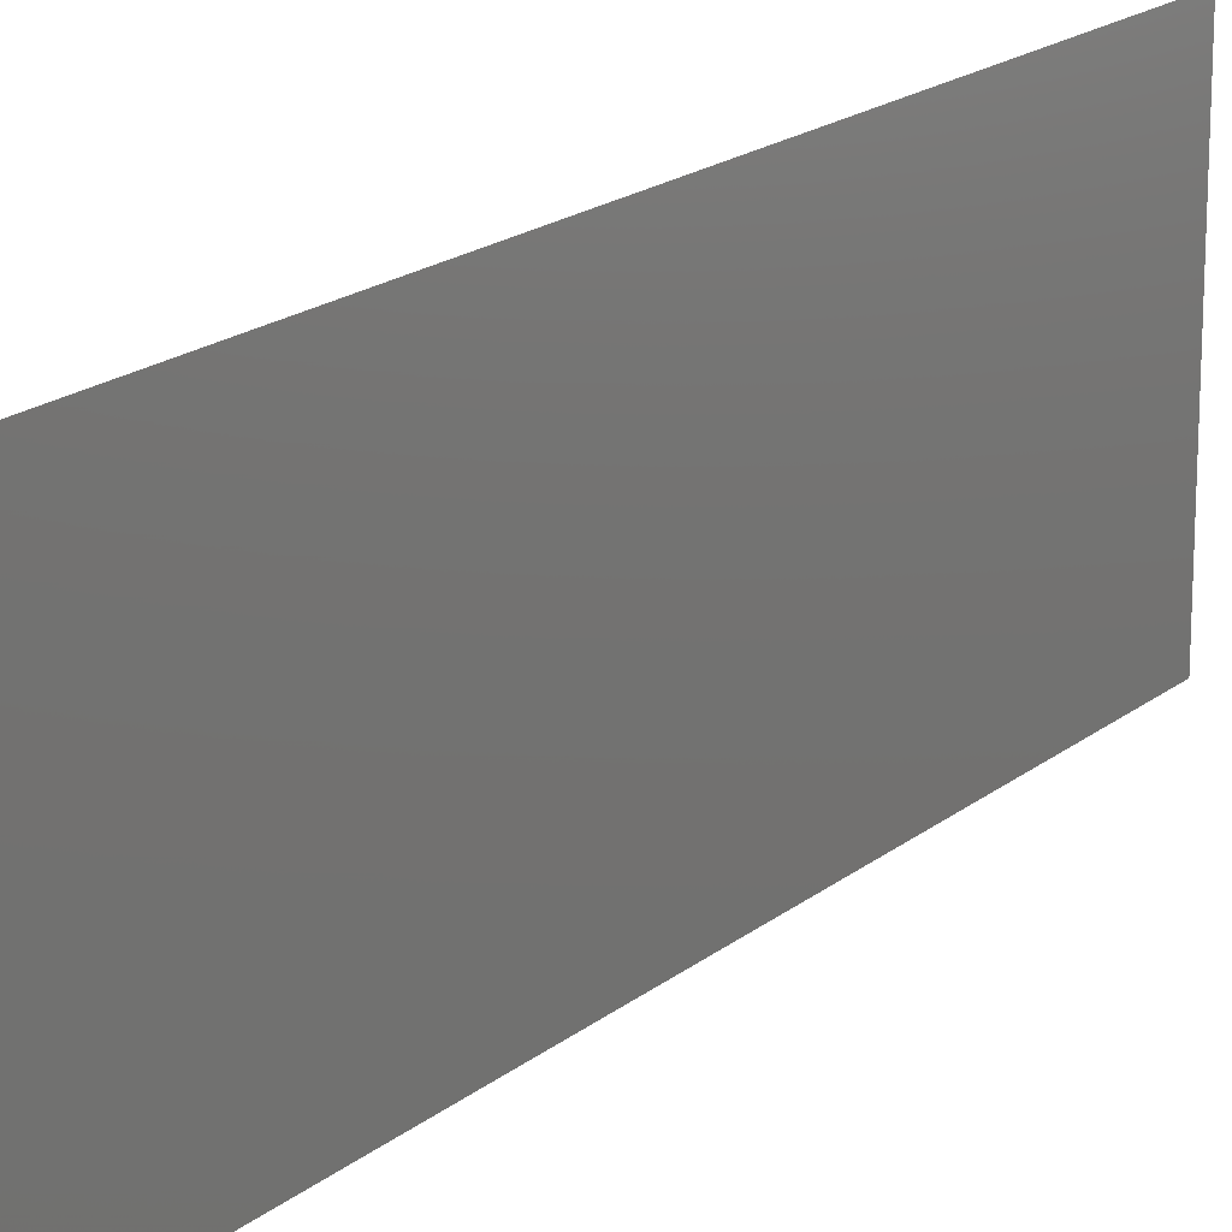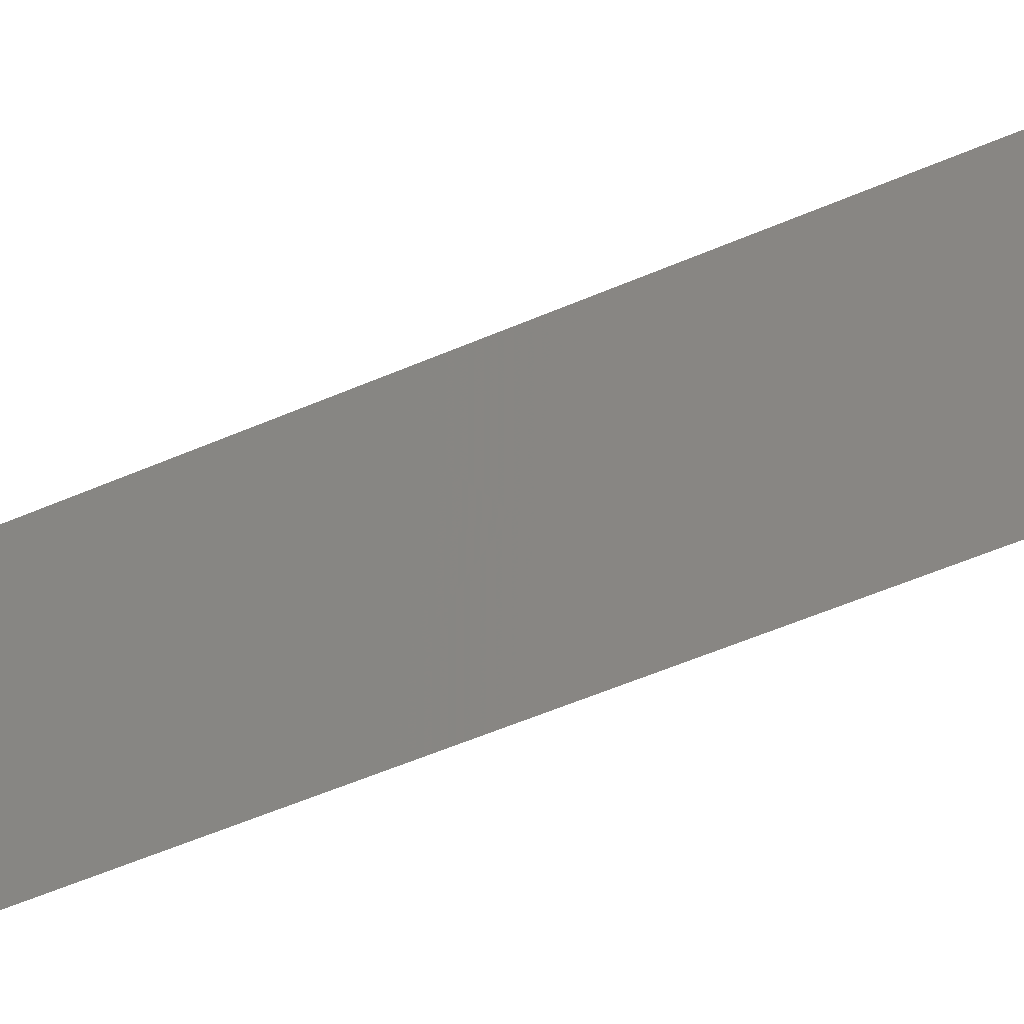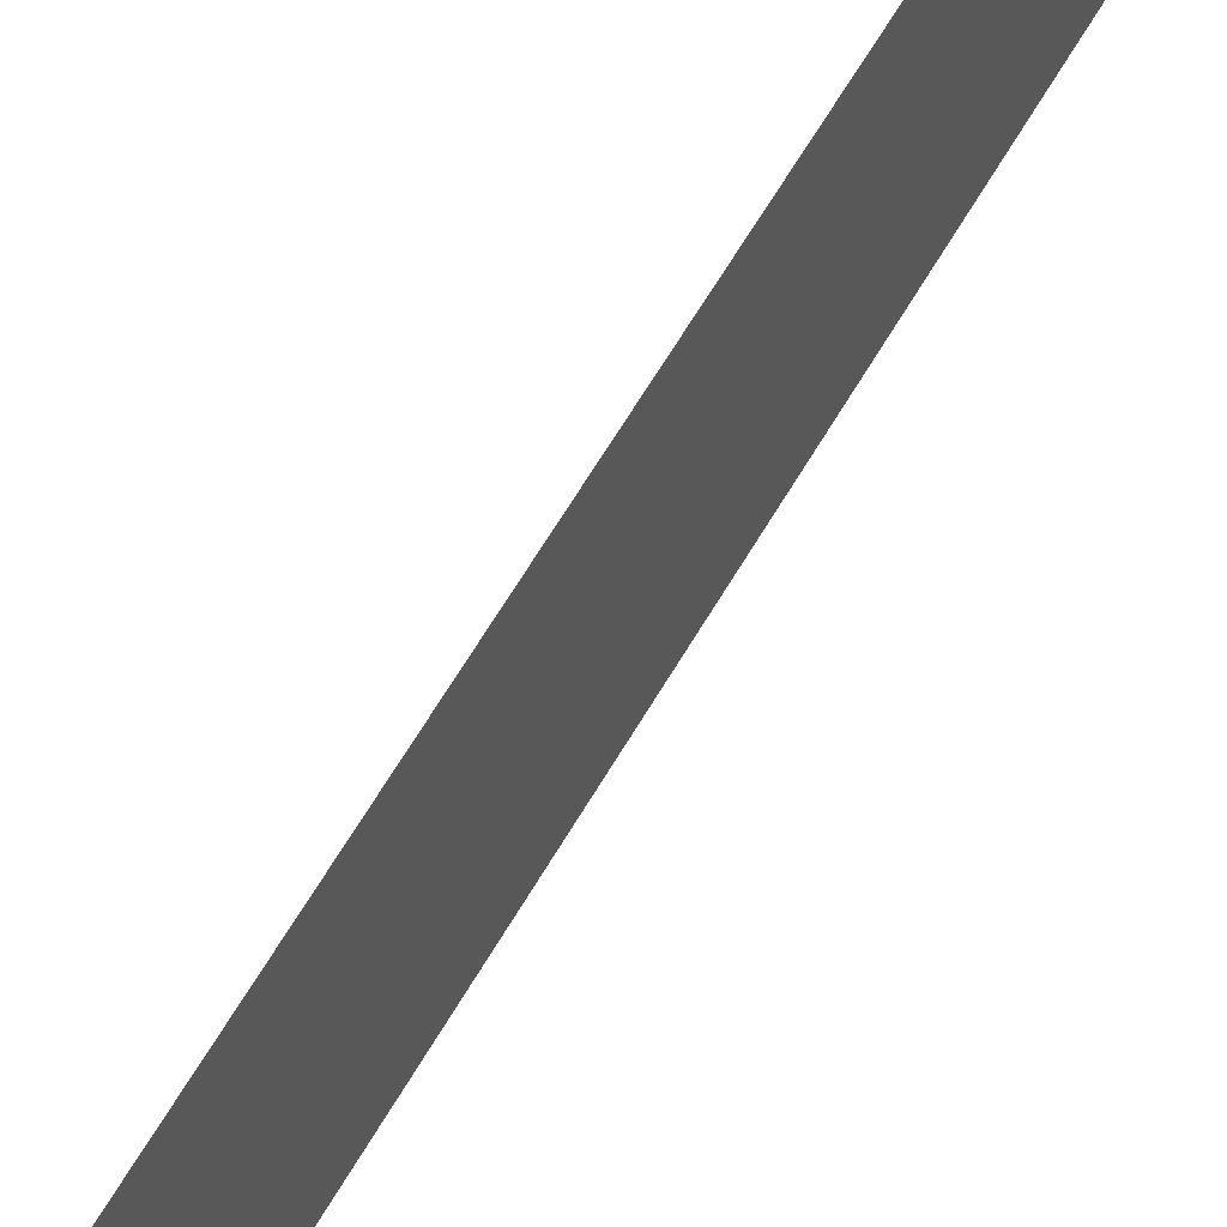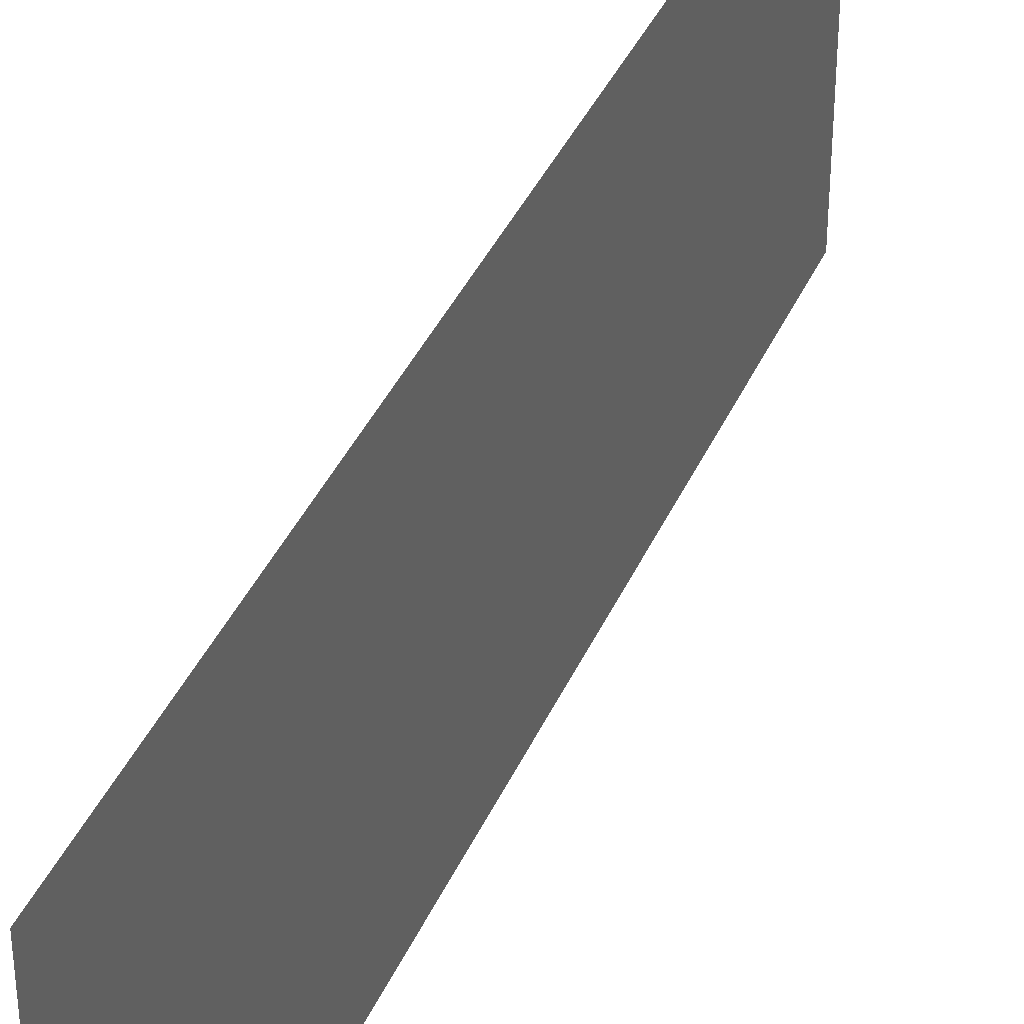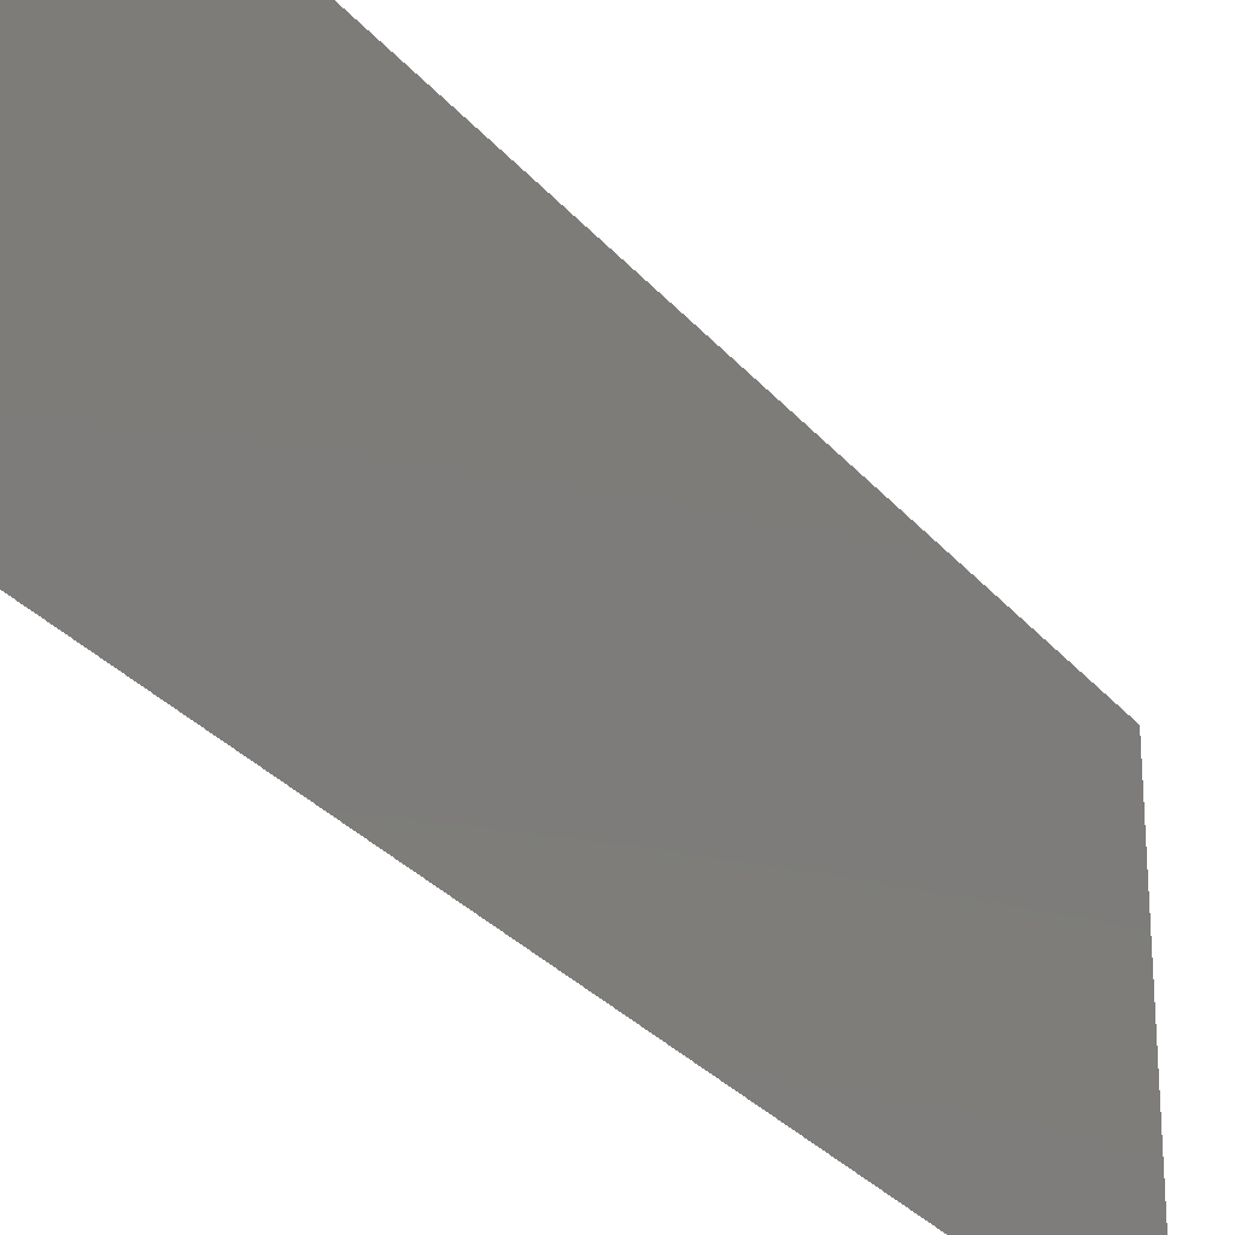
<metadata>
{"format":"stl","ext":"stl","renderer":"f3d","projection":"perspective","resolution":1024,"background":"white","views":[{"elev":18.6,"azim":30.5,"up":"+Z"},{"elev":-56.1,"azim":-69.3,"up":"+Z"},{"elev":67.7,"azim":27.5,"up":"+Z"},{"elev":38.5,"azim":-161.7,"up":"+Z"},{"elev":-28.3,"azim":27.2,"up":"+Z"}]}
</metadata>
<code>
# stl→obj: 19 verts, 22 faces
v 0.01093 0.04658 0.02
v 0.01112 0.04949 0.008404
v 0.01167 0.05823 0.02
v 0.008733 0.01165 0
v 0.00855 0.008734 0.0116
v 0.008 0 0
v 0.01167 0.05823 0.01
v 0.01167 0.05823 0
v 0.008 0 0.01
v 0.008 0 0.02
v 0.01093 0.04658 0
v 0.008733 0.01165 0.02
v 0.009131 0.01795 0.01027
v 0.009834 0.02911 0.01
v 0.009467 0.02329 0.02
v 0.0102 0.03494 0.02
v 0.009467 0.02329 0
v 0.01054 0.04027 0.009734
v 0.0102 0.03494 0
f 1 2 3
f 4 5 6
f 7 2 8
f 9 5 10
f 8 2 11
f 10 5 12
f 13 14 15
f 12 13 15
f 15 14 16
f 17 13 4
f 11 18 19
f 19 14 17
f 16 18 1
f 17 14 13
f 18 14 19
f 16 14 18
f 13 5 4
f 18 2 1
f 12 5 13
f 11 2 18
f 6 5 9
f 3 2 7

</code>
